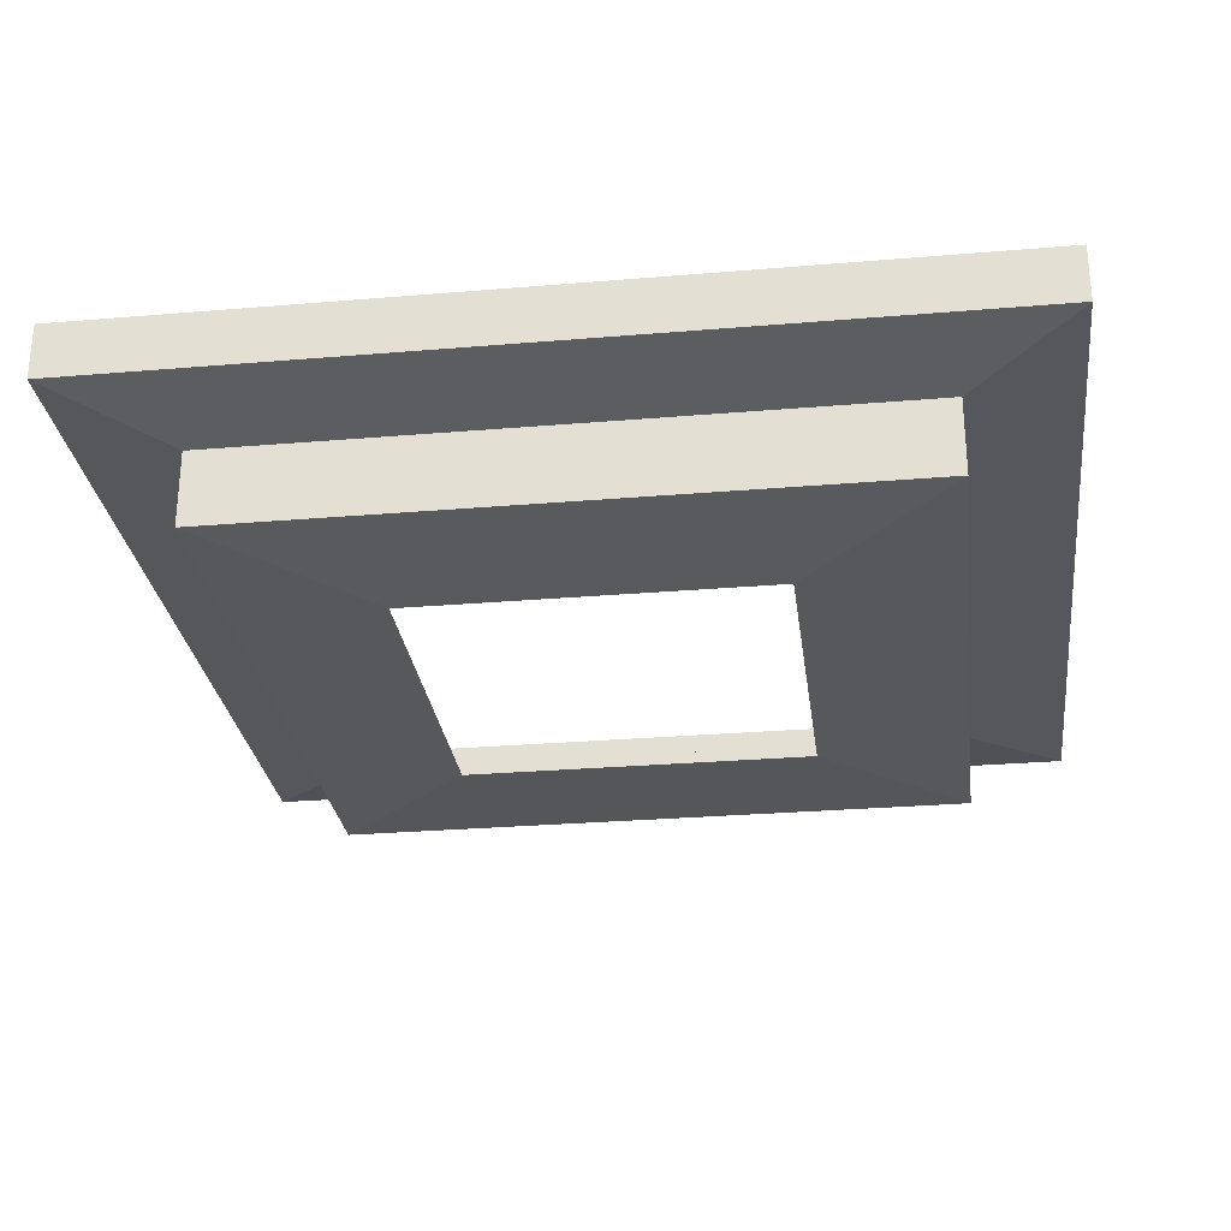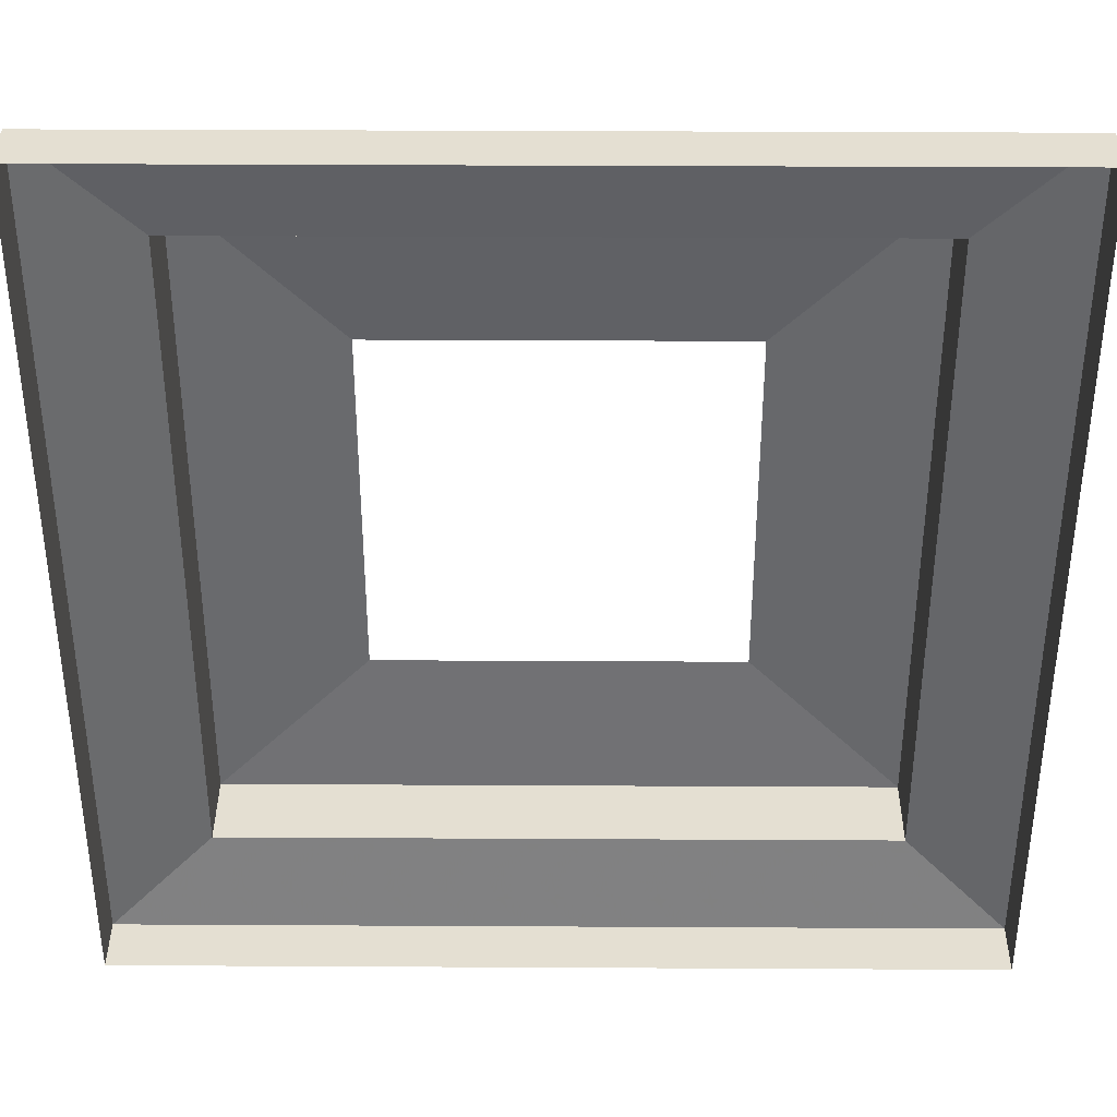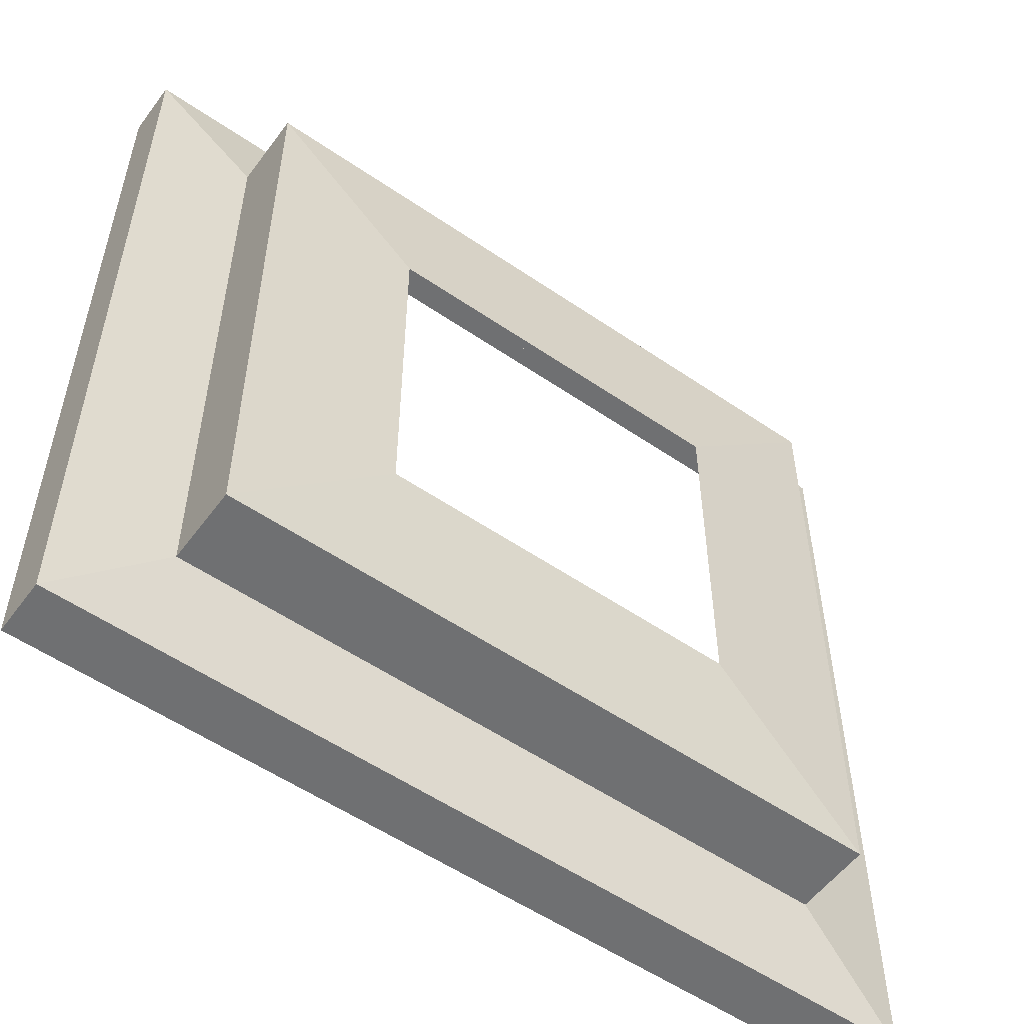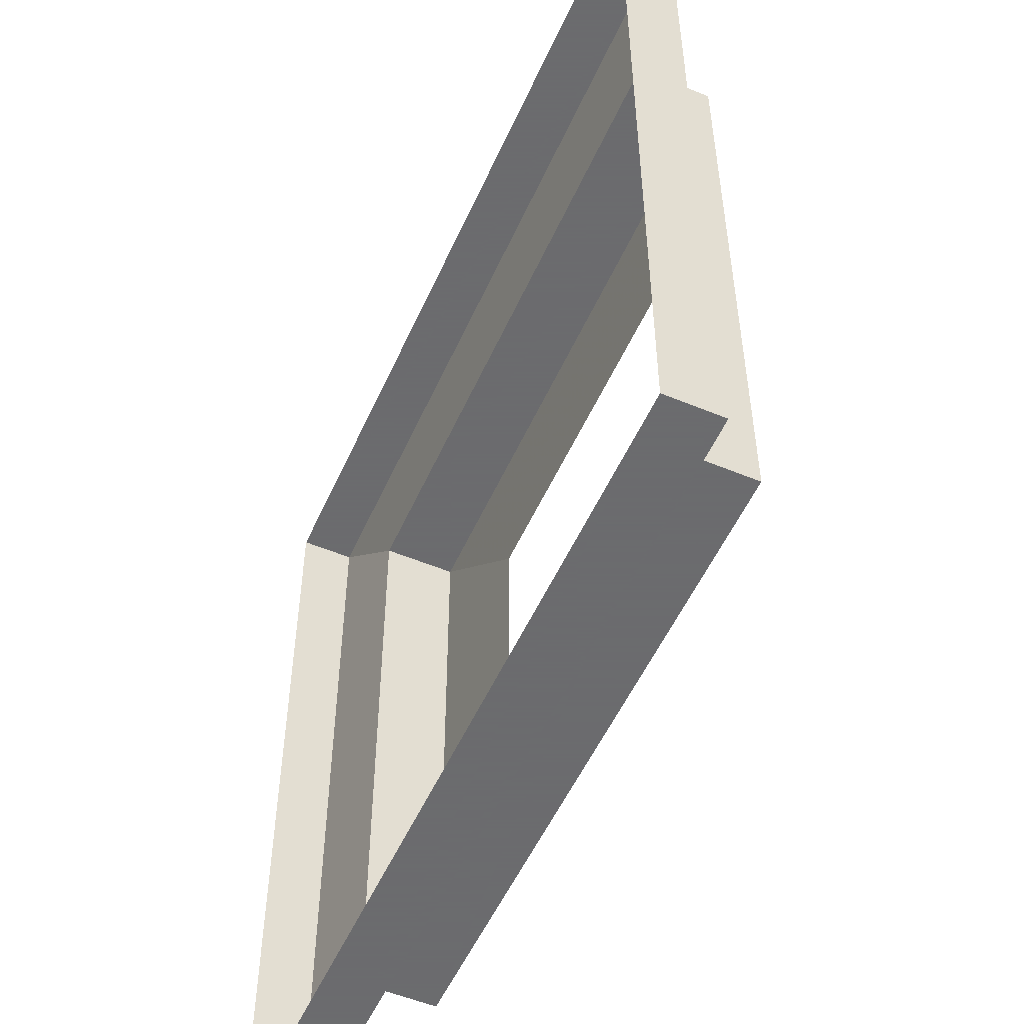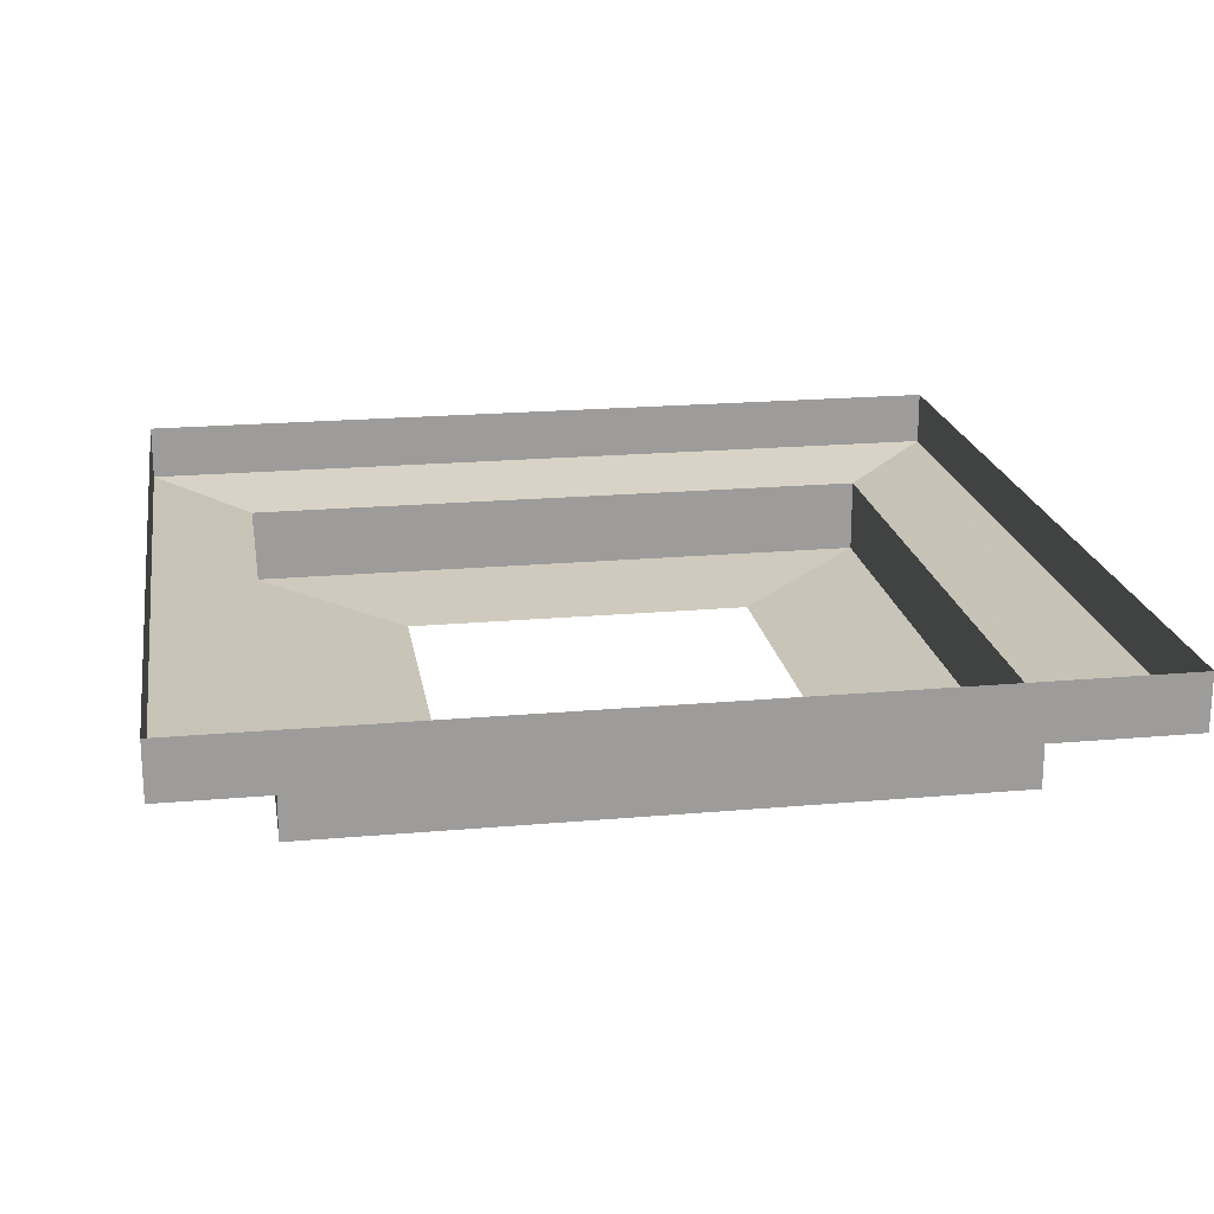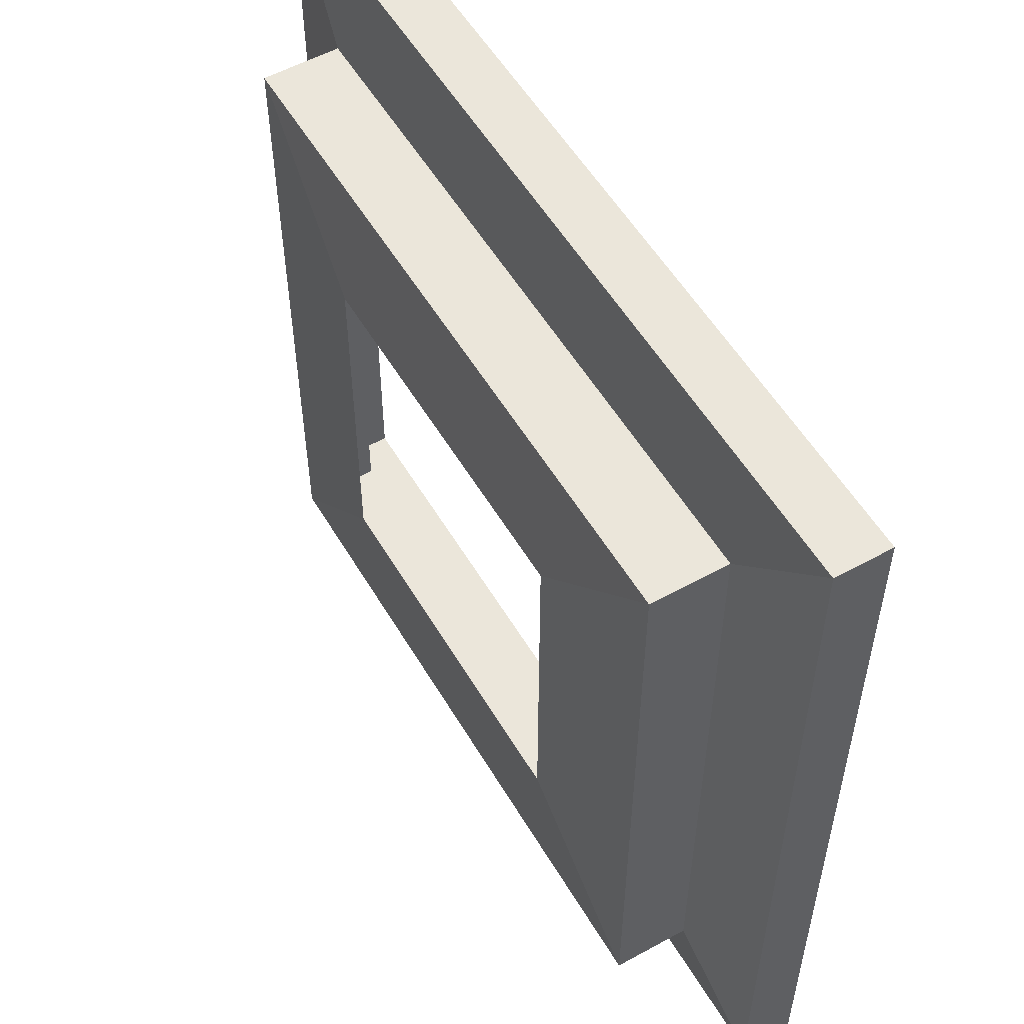
<metadata>
{"format":"obj","ext":"obj","renderer":"f3d","projection":"perspective","resolution":1024,"background":"white","views":[{"elev":-28.1,"azim":-172.7,"up":"+Y"},{"elev":37.2,"azim":-179.6,"up":"+Z"},{"elev":-54.9,"azim":-35.9,"up":"+Z"},{"elev":-53.5,"azim":-113.9,"up":"+Z"},{"elev":20.2,"azim":170.7,"up":"+Y"},{"elev":54.9,"azim":59.8,"up":"+Z"}]}
</metadata>
<code>
v 0.375 -0.1641 -0.375
v -0.375 -0.1641 -0.375
v -0.375 -0.07812 -0.375
v 0.375 -0.07812 -0.375
v 0.375 -0.1641 0.375
v 0.2031 -0.1719 0.2031
v 0.2031 -0.1719 -0.2031
v -0.2031 -0.1719 -0.2031
v -0.375 -0.1641 0.375
v -0.375 -0.07812 0.375
v -0.4922 -0.0625 0.4922
v -0.4922 -0.0625 -0.4922
v 0.4922 -0.0625 -0.4922
v 0.375 -0.07812 0.375
v -0.2031 -0.1719 0.2031
v 0.4922 -0.0625 0.4922
v 0.4922 0 0.4922
v -0.4922 0 0.4922
v -0.4922 0 -0.4922
v 0.4922 0 -0.4922
f 1 2 3
f 1 3 4
f 1 4 5
f 2 9 10
f 2 10 3
f 4 14 5
f 5 14 9
f 9 14 10
f 11 16 17
f 11 17 18
f 11 18 12
f 12 18 19
f 12 19 13
f 13 19 20
f 13 20 16
f 20 17 16
f 1 5 6
f 1 6 7
f 1 7 2
f 2 7 8
f 2 8 9
f 3 10 11
f 3 11 12
f 3 12 4
f 4 12 13
f 4 13 14
f 5 9 15
f 5 15 6
f 10 14 16
f 10 16 11
f 13 16 14
f 8 15 9

</code>
